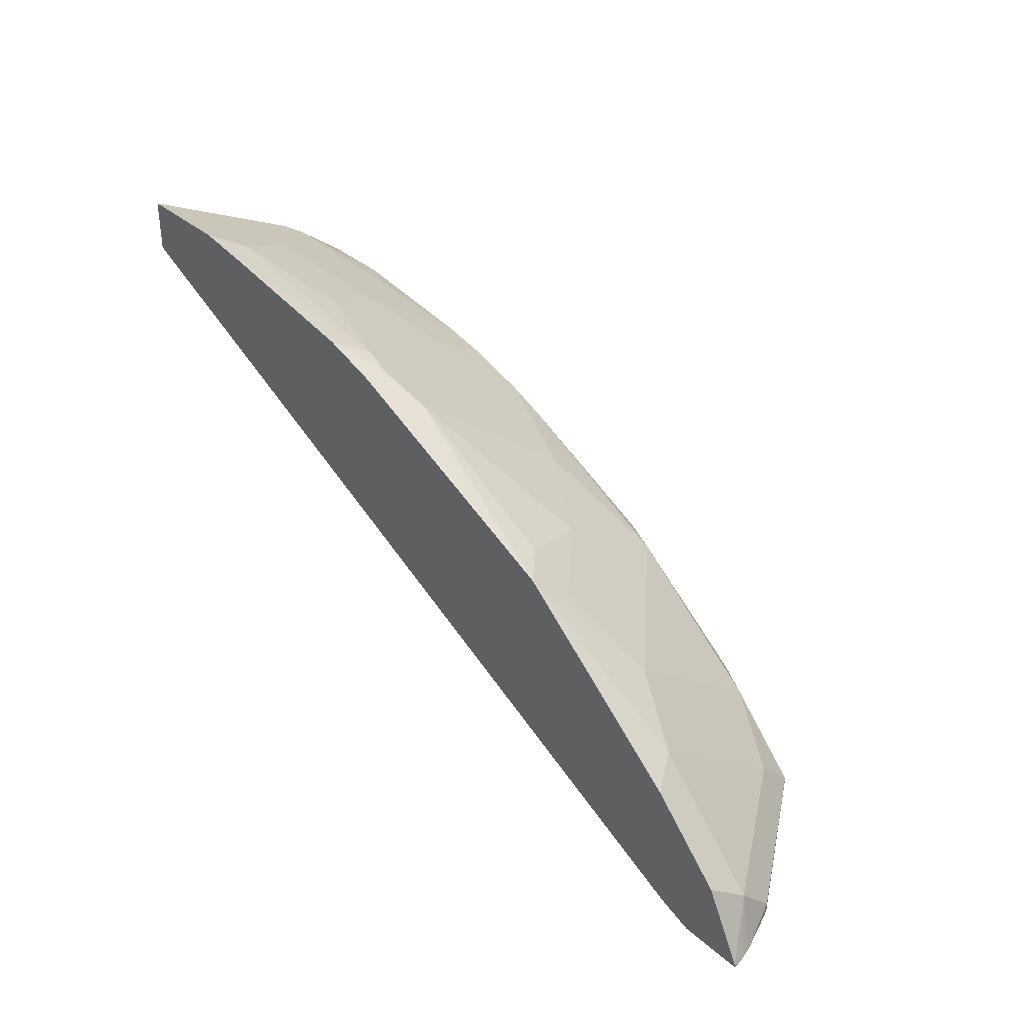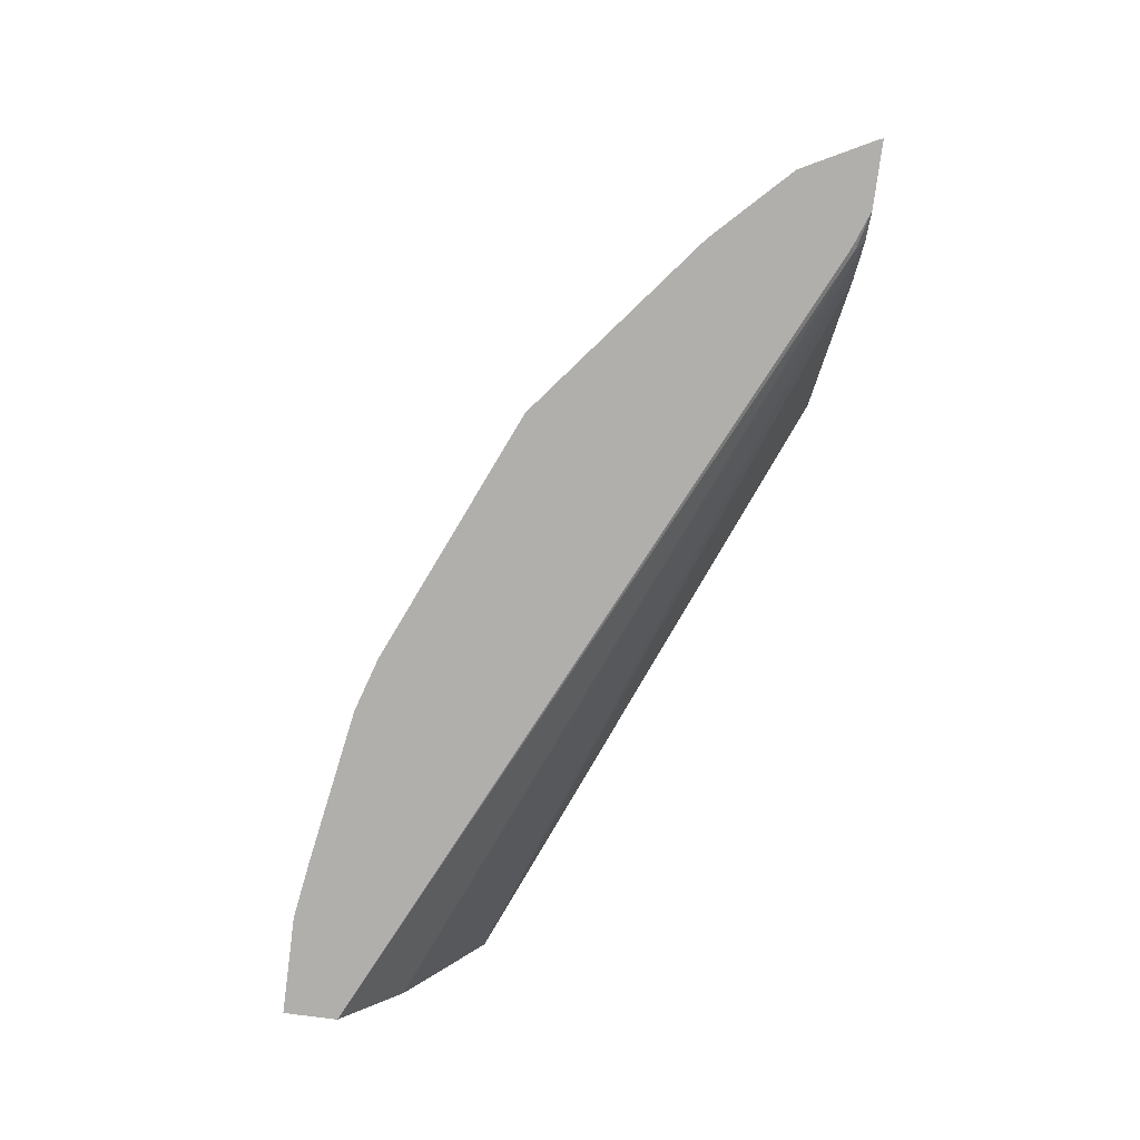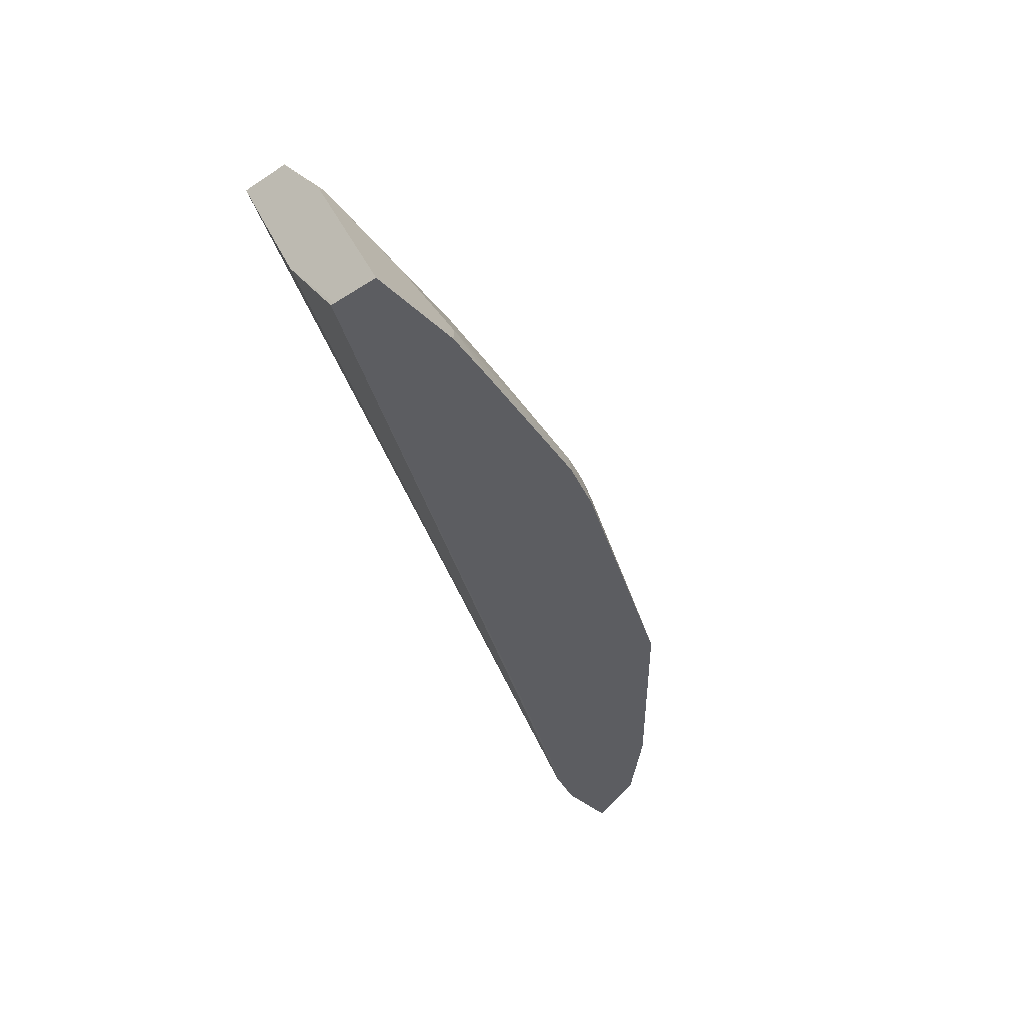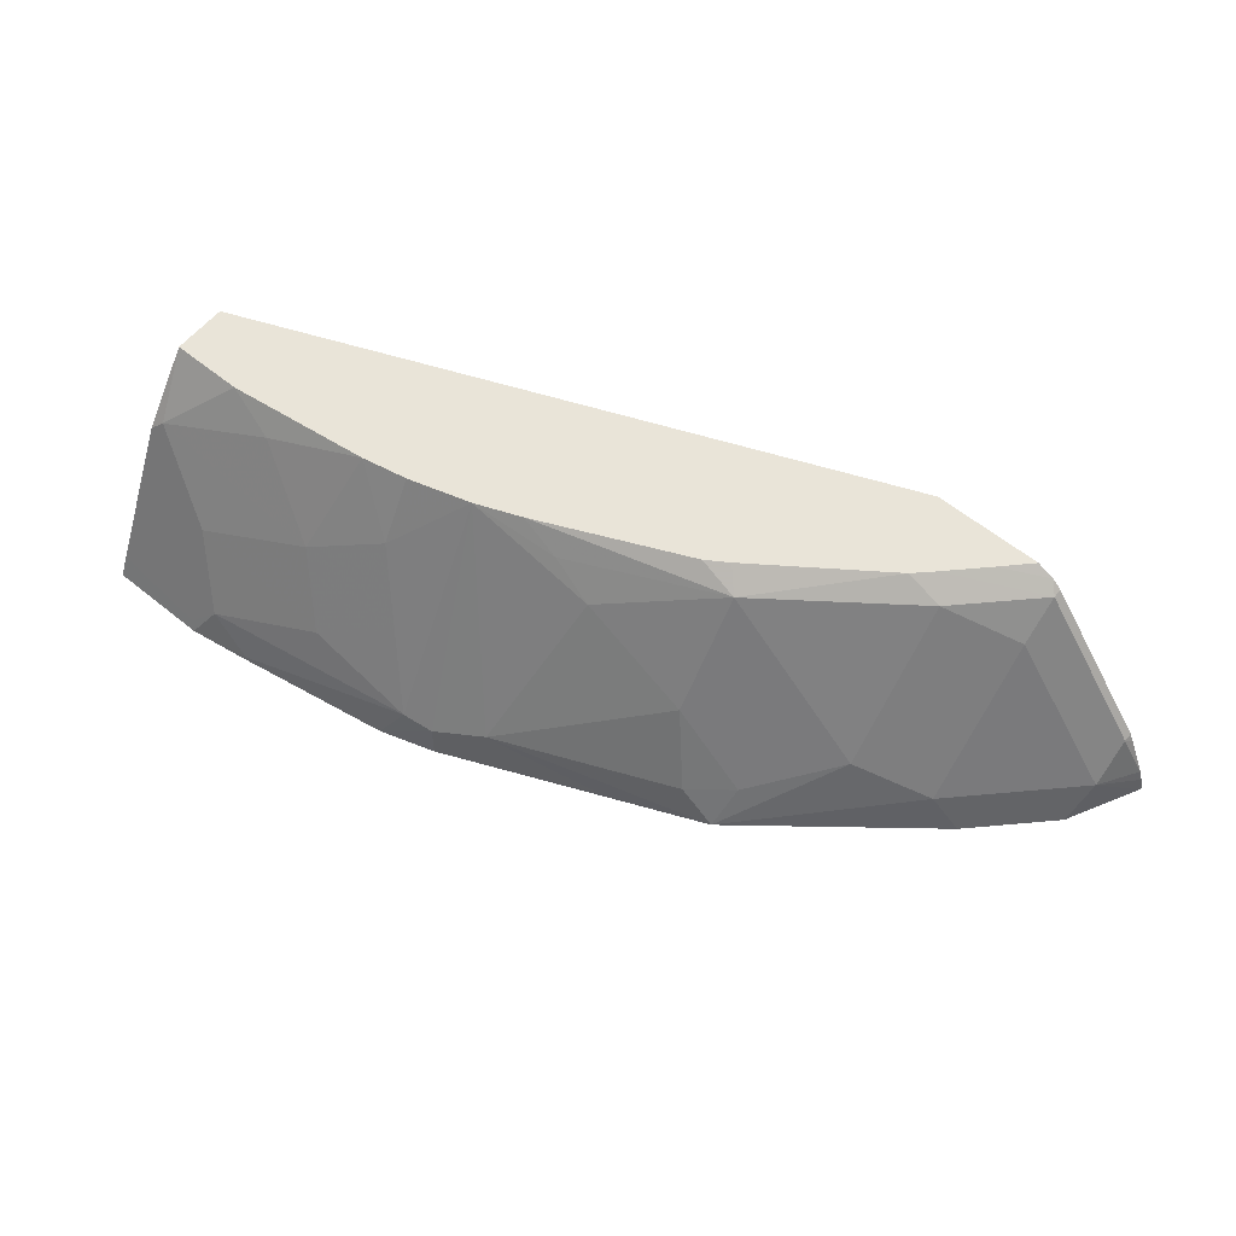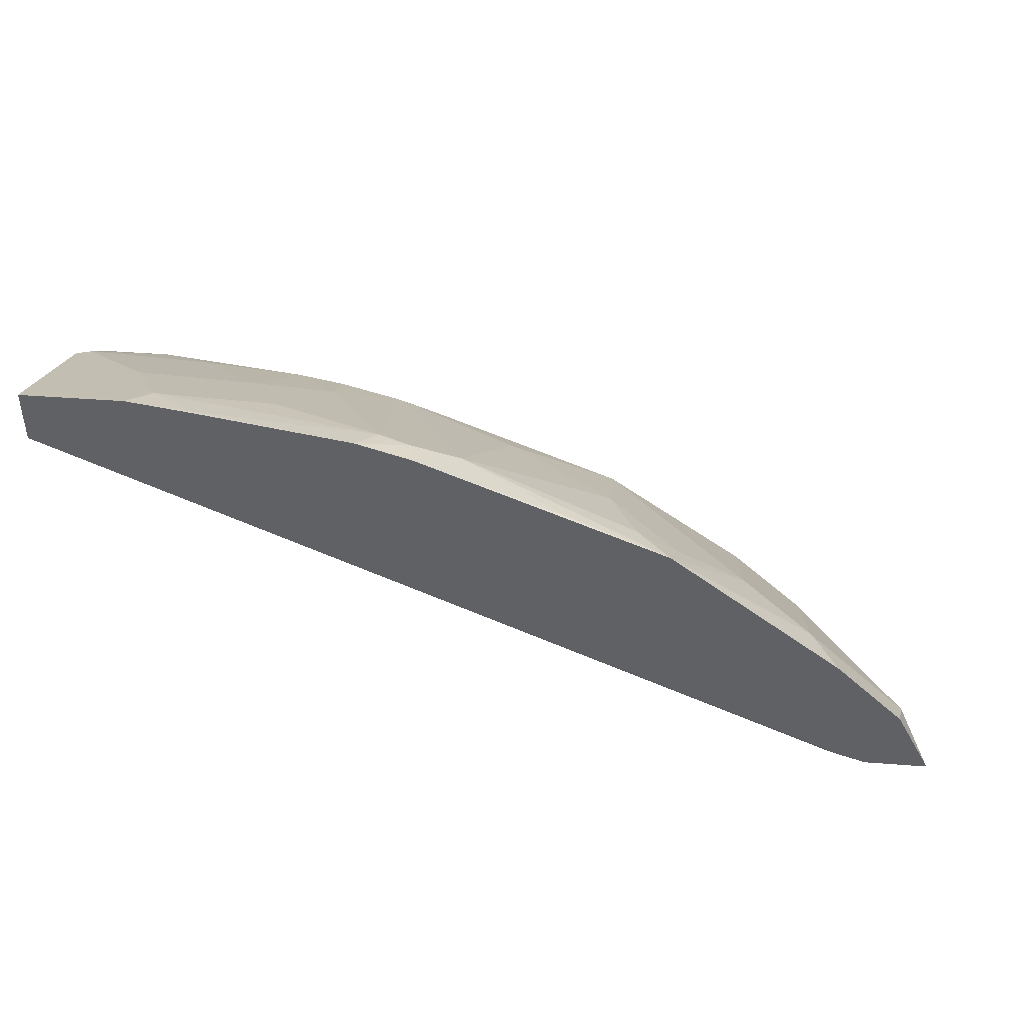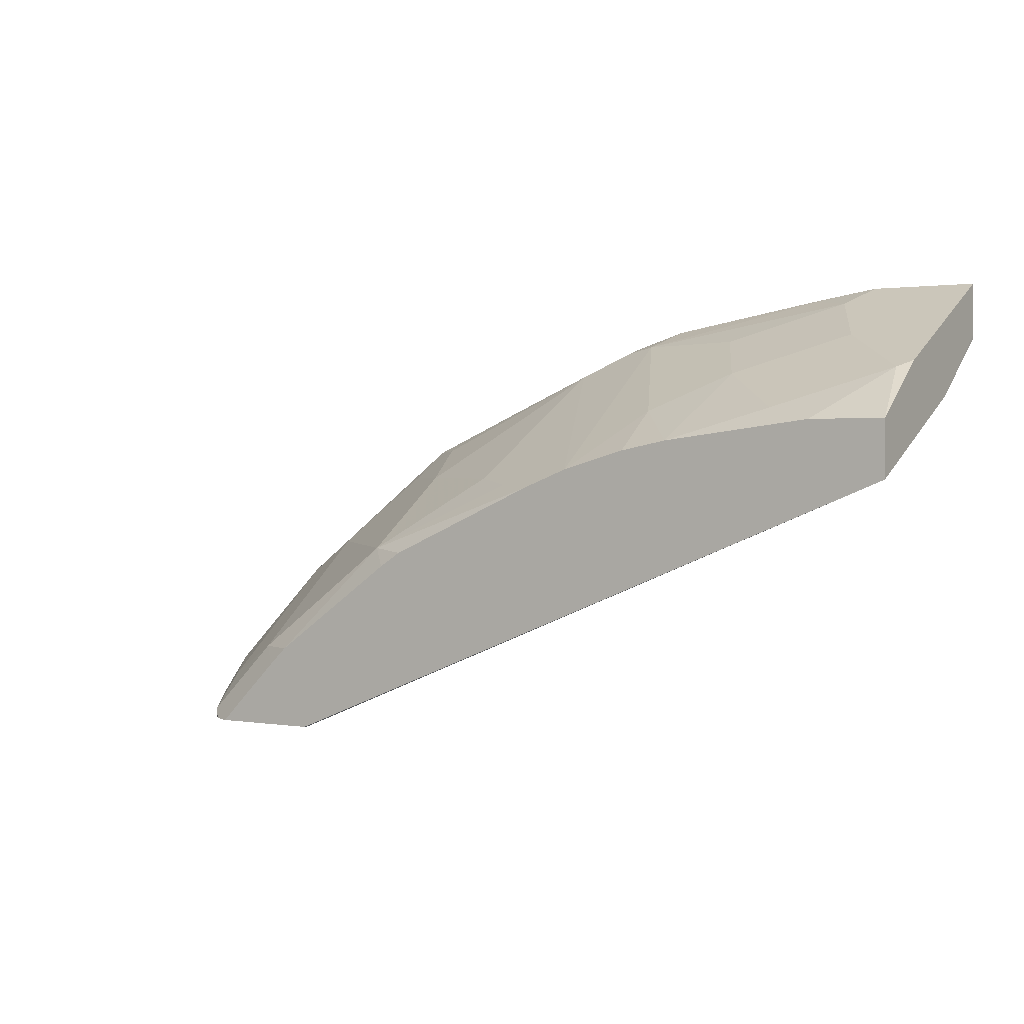
<metadata>
{"format":"obj","ext":"obj","renderer":"f3d","projection":"perspective","resolution":1024,"background":"white","views":[{"elev":35.3,"azim":49.0,"up":"+Z"},{"elev":-78.3,"azim":82.5,"up":"+Y"},{"elev":-36.7,"azim":-50.4,"up":"+Y"},{"elev":60.2,"azim":39.7,"up":"+Y"},{"elev":43.6,"azim":5.1,"up":"+Z"},{"elev":1.2,"azim":-148.3,"up":"+Z"}]}
</metadata>
<code>
v 0.3243 0.764 0.3514
v 0.3243 0.767 0.3514
v 0.3974 0.6714 0.3514
v -9.38e-05 0.767 0.4841
v 0.3791 0.767 0.3514
v 0.4156 0.6531 0.3514
v -9.38e-05 0.7487 0.4932
v -9.38e-05 0.767 0.5113
v 0.3654 0.767 0.3654
v 0.388 0.7627 0.3514
v 0.43 0.6467 0.3514
v 0.4109 0.6484 0.3562
v -9.38e-05 0.688 0.5236
v -9.38e-05 0.7001 0.5175
v -9.38e-05 0.7122 0.5114
v -9.38e-05 0.7305 0.5388
v -4.85e-05 0.767 0.5115
v 0.3471 0.767 0.3837
v 0.3927 0.758 0.3562
v 0.3927 0.758 0.3514
v 0.4126 0.6467 0.3578
v 0.4628 0.6467 0.3514
v -4.85e-05 0.6467 0.5533
v -9.38e-05 0.6467 0.5554
v -9.38e-05 0.7125 0.5478
v 0.006113 0.7367 0.5357
v 0.0366 0.767 0.5115
v 0.3379 0.767 0.3927
v 0.3561 0.758 0.3927
v 0.3744 0.758 0.3744
v 0.3927 0.7397 0.3744
v 0.4475 0.6849 0.3562
v 0.4475 0.6849 0.3514
v 0.461 0.6537 0.3514
v 0.4624 0.6467 0.3529
v -9.38e-05 0.6467 0.5737
v -9.38e-05 0.694 0.5571
v 0.03656 0.6758 0.5662
v 0.04263 0.7001 0.554
v 0.09745 0.7184 0.5357
v 0.06089 0.7549 0.5175
v 0.1095 0.767 0.5023
v 0.2741 0.767 0.4385
v 0.2831 0.758 0.4475
v 0.3379 0.7032 0.4475
v 0.3561 0.6849 0.4475
v 0.3927 0.6667 0.4292
v 0.4475 0.6667 0.3744
v 0.459 0.6599 0.3514
v 0.4498 0.6802 0.3514
v 0.4437 0.6467 0.3889
v -4.85e-05 0.6467 0.5807
v -9.38e-05 0.6514 0.5784
v -9.38e-05 0.6758 0.5662
v -9.38e-05 0.6574 0.5754
v 0.06089 0.6636 0.5723
v 0.1157 0.6819 0.554
v 0.134 0.7367 0.5175
v 0.1325 0.767 0.4977
v 0.263 0.767 0.4457
v 0.2831 0.7032 0.484
v 0.1873 0.767 0.4795
v 0.207 0.7549 0.481
v 0.2283 0.7397 0.484
v 0.3196 0.6667 0.484
v 0.3159 0.6467 0.4985
v 0.4072 0.6467 0.4255
v 0.05106 0.6467 0.5807
v 0.04875 0.6514 0.5784
v 0.08223 0.6484 0.5753
v 0.1705 0.6636 0.554
v 0.1522 0.7001 0.5357
v 0.1643 0.767 0.4886
v 0.2983 0.6636 0.4992
v 0.21 0.6667 0.5388
v 0.2648 0.6484 0.5205
v 0.2632 0.6467 0.5214
v 0.08055 0.6467 0.5761
v 0.1607 0.6467 0.5624
v 0.1857 0.6606 0.551
v 0.1885 0.6467 0.5537
f 38 54 55
f 40 57 72
f 38 55 56
f 38 56 39
f 39 56 57
f 39 57 40
f 40 42 41
f 37 54 38
f 43 60 44
f 40 58 42
f 42 58 59
f 44 61 45
f 44 60 62
f 44 62 63
f 36 52 53
f 44 63 64
f 40 72 58
f 35 48 51
f 28 44 29
f 34 49 48
f 44 64 61
f 25 38 26
f 26 38 39
f 26 39 40
f 26 40 41
f 26 41 27
f 27 41 42
f 34 48 35
f 28 43 44
f 29 45 46
f 29 46 47
f 29 47 31
f 29 31 30
f 32 48 49
f 32 49 50
f 32 50 33
f 29 44 45
f 45 61 65
f 65 74 66
f 46 65 66
f 64 73 75
f 25 37 38
f 66 74 75
f 66 75 76
f 66 76 77
f 68 78 70
f 70 78 79
f 63 73 64
f 70 79 71
f 71 79 80
f 71 80 73
f 73 80 75
f 75 80 81
f 75 81 76
f 76 81 77
f 79 81 80
f 71 73 72
f 45 65 46
f 62 73 63
f 61 64 75
f 46 66 47
f 47 67 51
f 47 51 48
f 47 66 67
f 52 68 69
f 52 69 53
f 53 69 55
f 61 75 74
f 55 69 56
f 56 68 70
f 56 70 71
f 56 71 57
f 57 71 72
f 58 72 73
f 58 73 59
f 61 74 65
f 56 69 68
f 22 34 35
f 31 47 48
f 19 32 33
f 2 60 43
f 2 43 28
f 2 28 18
f 2 18 9
f 2 9 5
f 3 6 4
f 4 7 15
f 2 62 60
f 4 15 14
f 4 13 24
f 4 24 36
f 4 36 53
f 4 53 55
f 4 55 54
f 4 54 37
f 4 37 25
f 4 14 13
f 2 73 62
f 2 59 73
f 2 42 59
f 19 33 20
f 1 5 10
f 1 10 20
f 1 20 33
f 1 33 50
f 1 50 49
f 1 49 34
f 1 34 22
f 1 22 11
f 1 11 6
f 1 6 3
f 1 3 4
f 1 4 2
f 2 4 8
f 2 8 17
f 2 17 27
f 2 27 42
f 4 25 16
f 4 16 8
f 1 2 5
f 5 9 10
f 11 52 36
f 11 36 24
f 11 24 23
f 11 23 21
f 12 21 23
f 12 23 13
f 13 23 24
f 11 68 52
f 16 25 26
f 17 26 27
f 18 28 29
f 18 29 30
f 18 30 19
f 19 30 31
f 19 31 48
f 4 6 7
f 16 26 17
f 11 78 68
f 19 48 32
f 11 81 79
f 11 79 78
f 6 12 13
f 6 13 14
f 6 14 15
f 6 15 7
f 8 16 17
f 9 19 10
f 10 19 20
f 9 18 19
f 11 22 35
f 11 35 51
f 11 51 67
f 11 67 66
f 6 11 12
f 11 66 77
f 11 77 81
f 11 21 12

</code>
